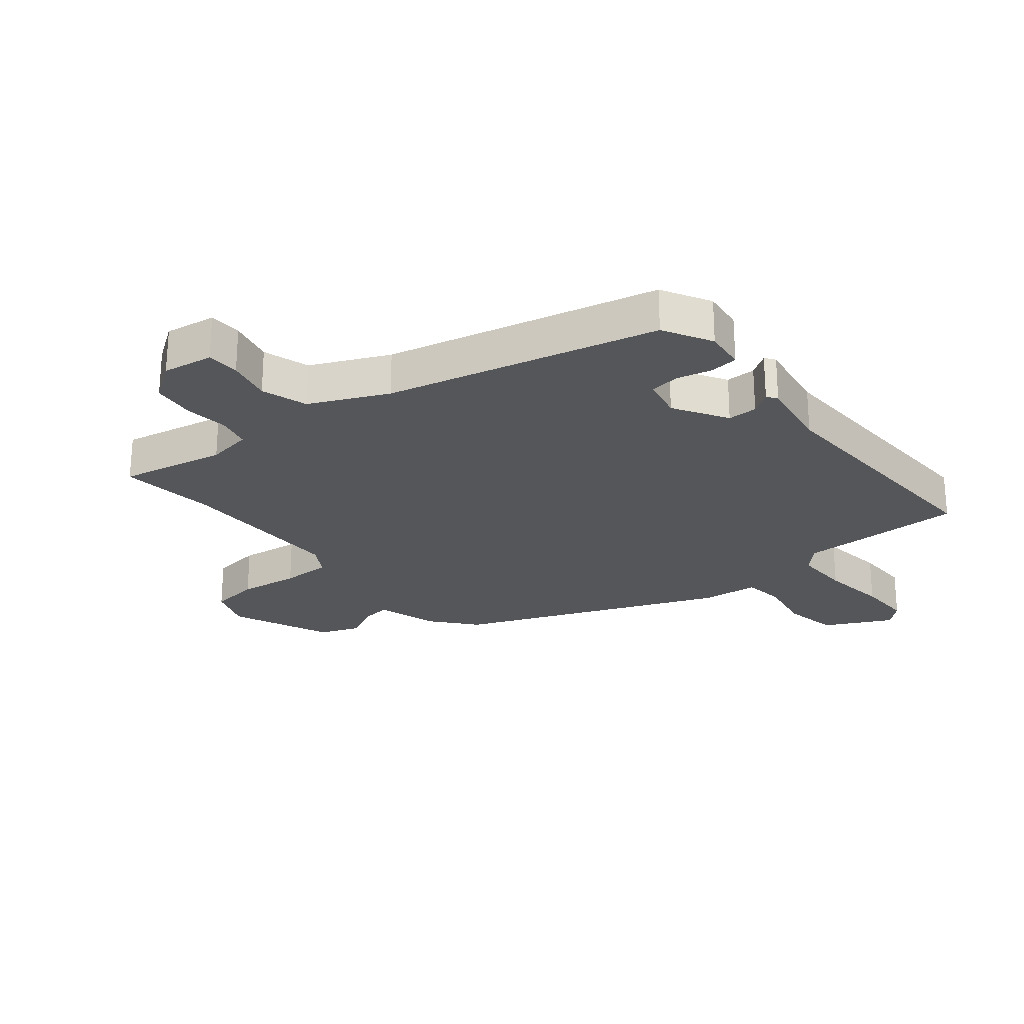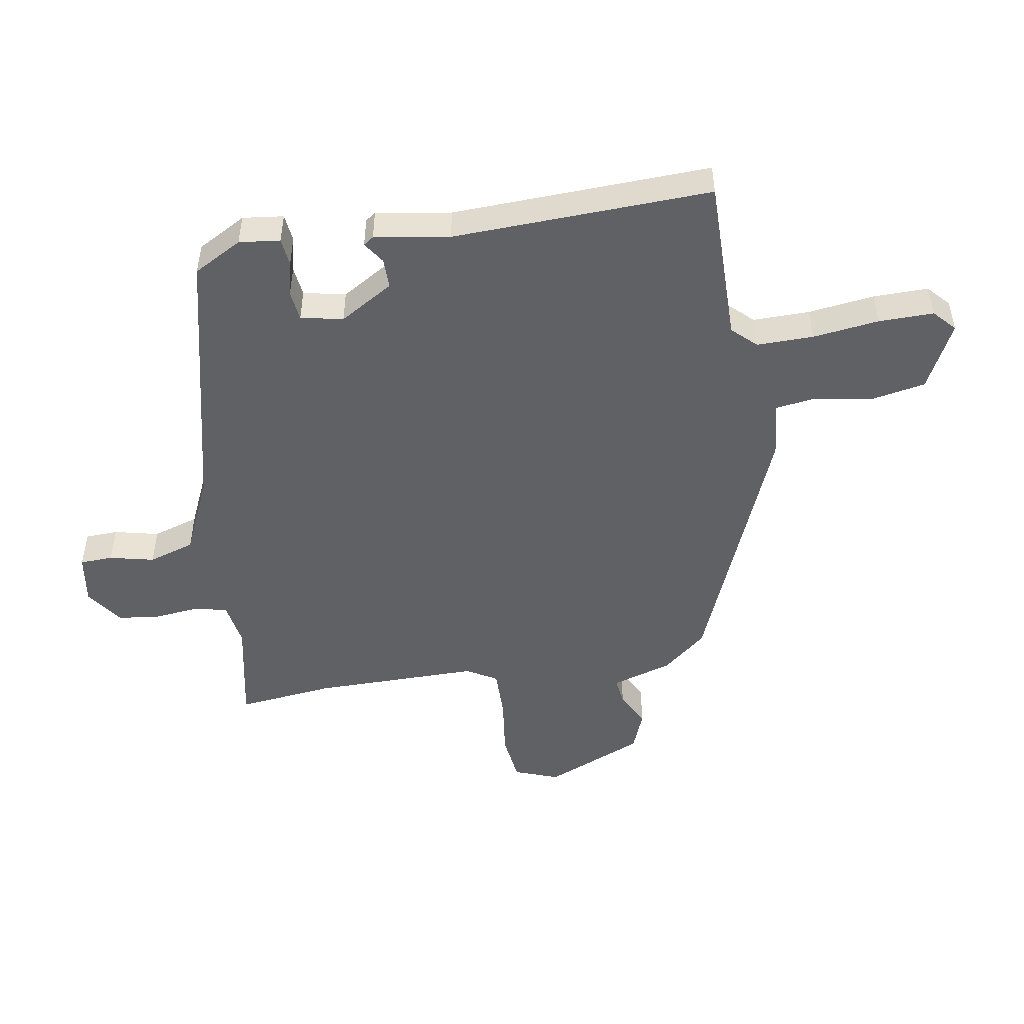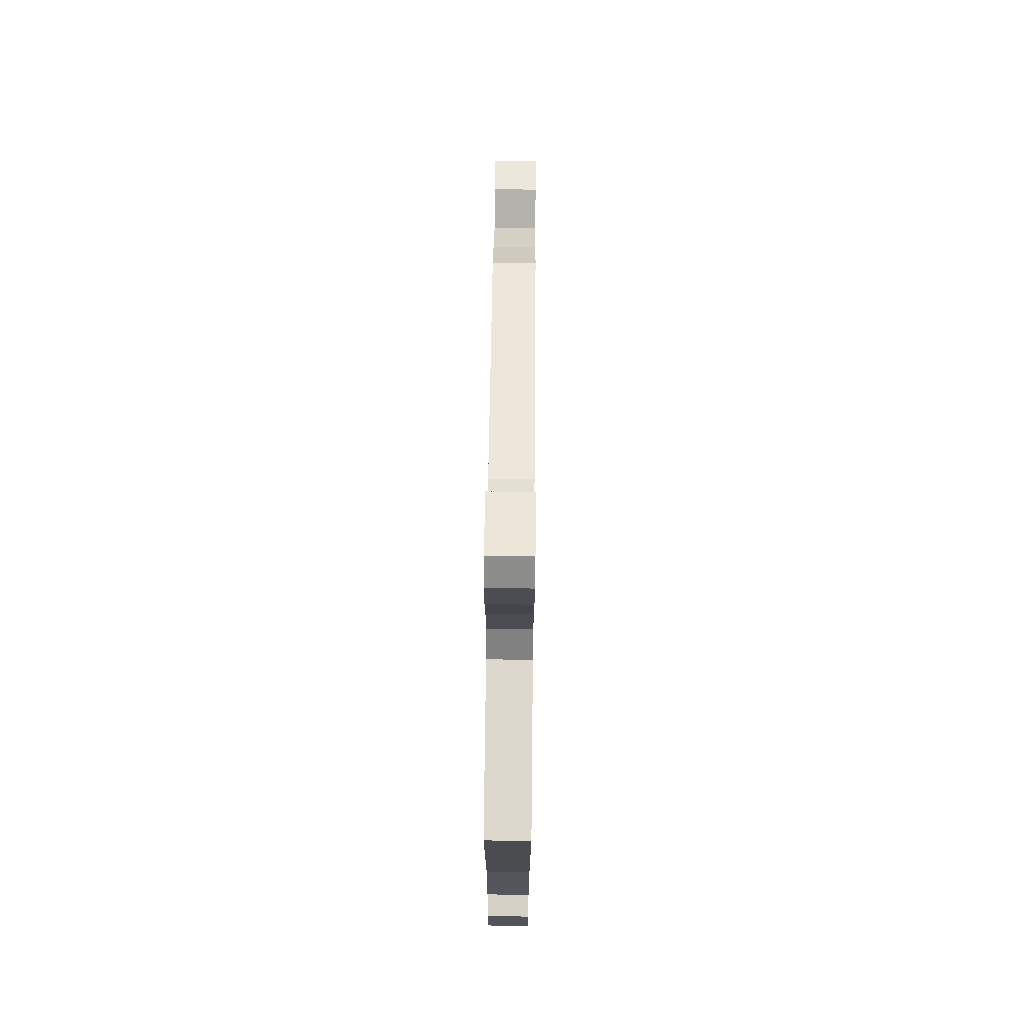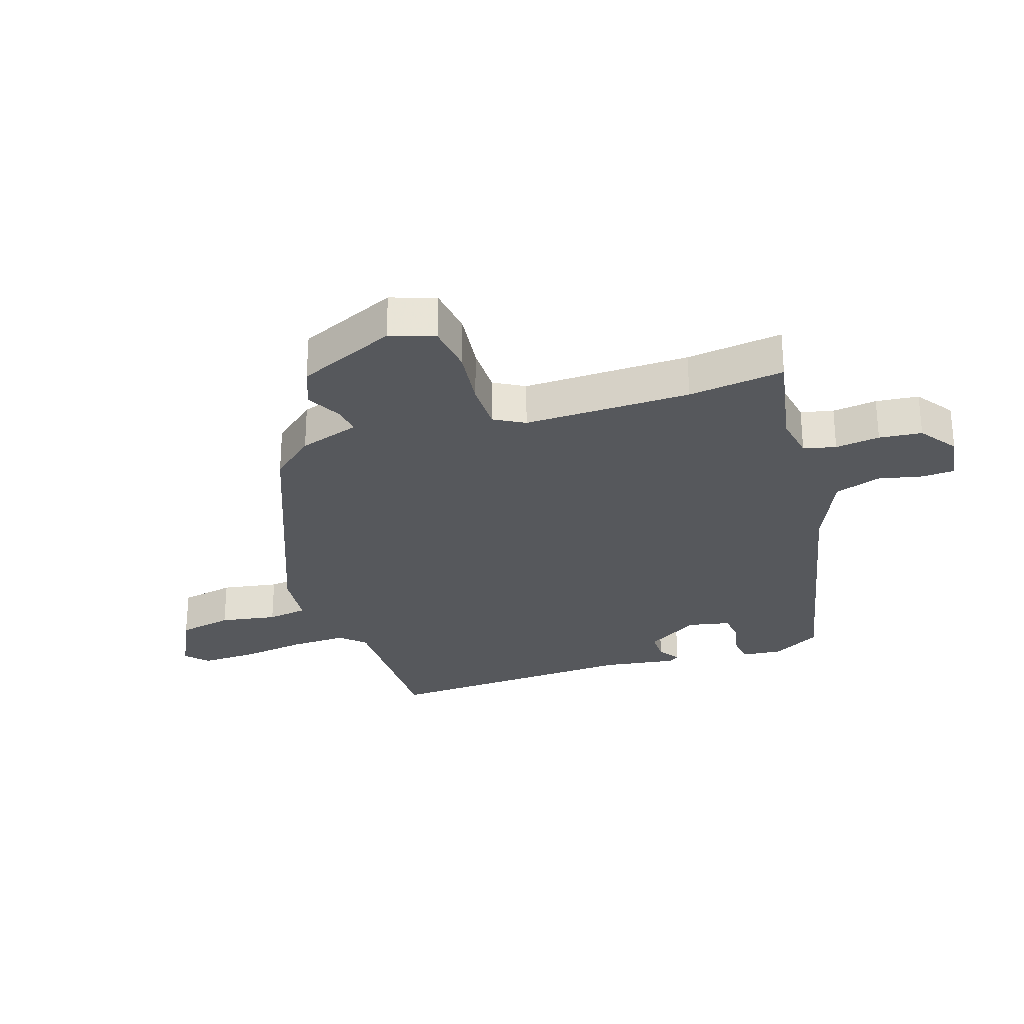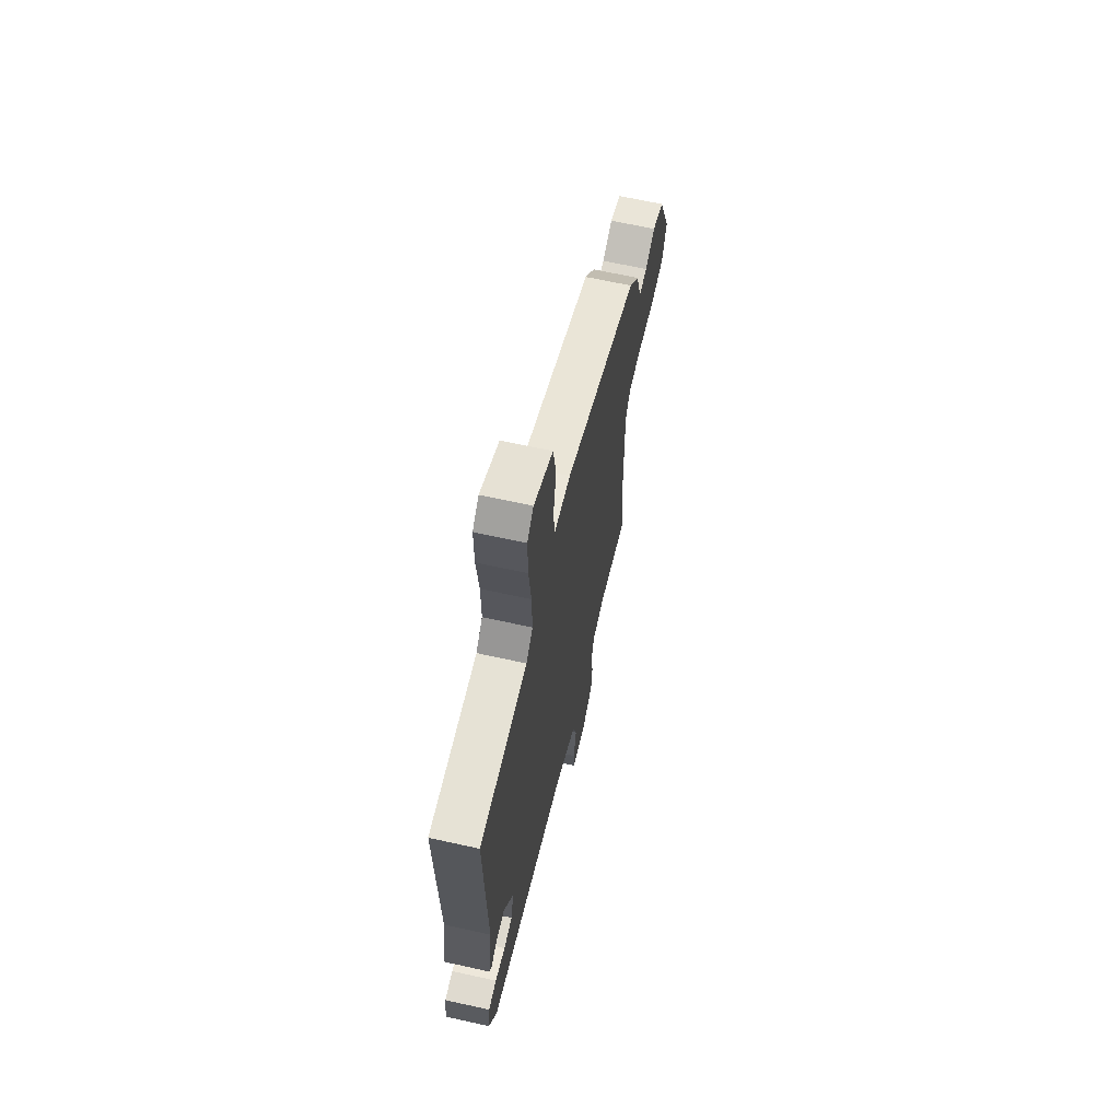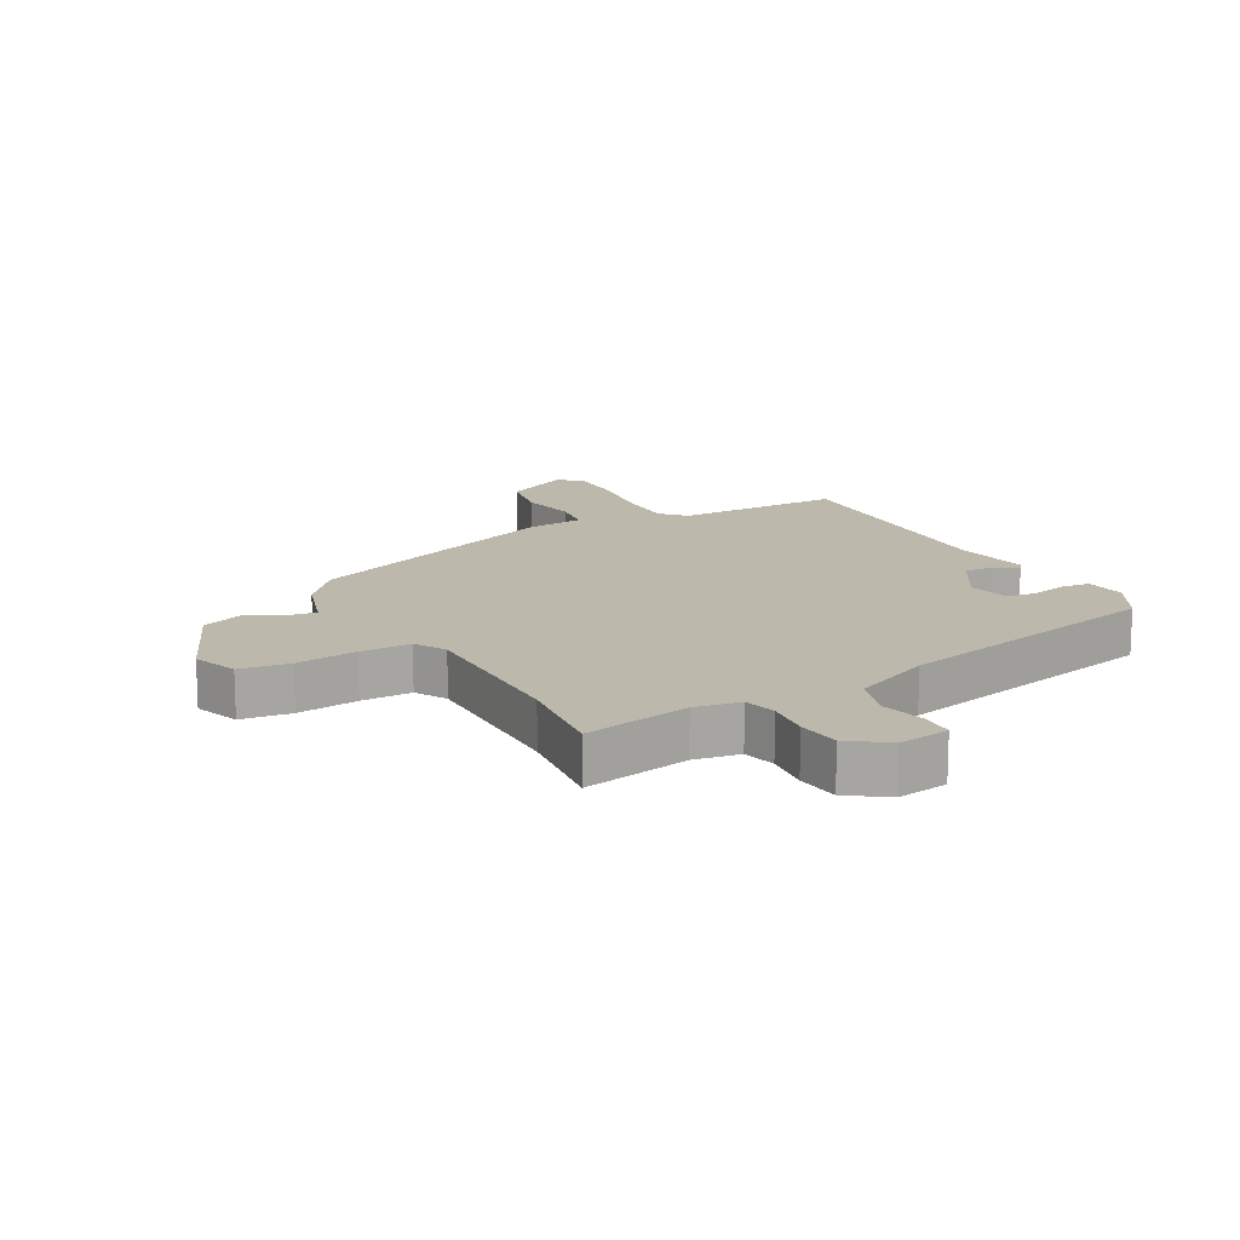
<metadata>
{"format":"obj","ext":"obj","renderer":"f3d","projection":"perspective","resolution":1024,"background":"white","views":[{"elev":-25.2,"azim":-140.8,"up":"+Y"},{"elev":-49.1,"azim":-80.5,"up":"+Y"},{"elev":73.0,"azim":-89.4,"up":"+Z"},{"elev":-28.1,"azim":108.8,"up":"+Y"},{"elev":64.4,"azim":-77.3,"up":"+Z"},{"elev":14.8,"azim":151.5,"up":"+Y"}]}
</metadata>
<code>
v 0.487 0.07 -0.388
v 0.505 0.07 -0.546
v 0.332 0.07 -0.511
v 0.258 0.07 -0.523
v 0.245 0.07 -0.576
v 0.253 0.07 -0.649
v 0.245 0.07 -0.719
v 0.183 0.07 -0.762
v 0.1 0.07 -0.749
v 0.098 0.07 -0.695
v 0.115 0.07 -0.622
v 0.091 0.07 -0.546
v -0.036 0.07 -0.488
v -0.481 0.07 -0.383
v -0.525 0.07 -0.303
v -0.517 0.07 -0.236
v -0.471 0.07 -0.231
v -0.413 0.07 -0.245
v -0.364 0.07 -0.239
v -0.349 0.07 -0.17
v -0.402 0.07 -0.082
v -0.451 0.07 -0.082
v -0.487 0.07 -0.106
v -0.499 0.07 -0.089
v -0.479 0.07 0.034
v -0.494 0.07 0.458
v -0.222 0.07 0.456
v -0.185 0.07 0.495
v -0.186 0.07 0.588
v -0.2 0.07 0.697
v -0.201 0.07 0.787
v -0.165 0.07 0.82
v -0.056 0.07 0.765
v -0.039 0.07 0.675
v -0.056 0.07 0.582
v -0.047 0.07 0.515
v 0.046 0.07 0.505
v 0.473 0.07 0.33
v 0.533 0.07 0.258
v 0.564 0.07 0.158
v 0.61 0.07 0.164
v 0.668 0.07 0.194
v 0.734 0.07 0.168
v 0.804 0.07 0.005
v 0.777 0.07 -0.068
v 0.696 0.07 -0.078
v 0.597 0.07 -0.065
v 0.515 0.07 -0.064
v 0.486 0.07 -0.114
v 0.487 0 -0.388
v 0.505 0 -0.546
v 0.332 0 -0.511
v 0.258 0 -0.523
v 0.245 0 -0.576
v 0.253 0 -0.649
v 0.245 0 -0.719
v 0.183 0 -0.762
v 0.1 0 -0.749
v 0.098 0 -0.695
v 0.115 0 -0.622
v 0.091 0 -0.546
v -0.036 0 -0.488
v -0.481 0 -0.383
v -0.525 0 -0.303
v -0.517 0 -0.236
v -0.471 0 -0.231
v -0.413 0 -0.245
v -0.364 0 -0.239
v -0.349 0 -0.17
v -0.402 0 -0.082
v -0.451 0 -0.082
v -0.487 0 -0.106
v -0.499 0 -0.089
v -0.479 0 0.034
v -0.494 0 0.458
v -0.222 0 0.456
v -0.185 0 0.495
v -0.186 0 0.588
v -0.2 0 0.697
v -0.201 0 0.787
v -0.165 0 0.82
v -0.056 0 0.765
v -0.039 0 0.675
v -0.056 0 0.582
v -0.047 0 0.515
v 0.046 0 0.505
v 0.473 0 0.33
v 0.533 0 0.258
v 0.564 0 0.158
v 0.61 0 0.164
v 0.668 0 0.194
v 0.734 0 0.168
v 0.804 0 0.005
v 0.777 0 -0.068
v 0.696 0 -0.078
v 0.597 0 -0.065
v 0.515 0 -0.064
v 0.486 0 -0.114
f 45 46 47
f 44 45 47
f 43 44 47
f 42 43 47
f 41 42 47
f 40 41 47 48
f 40 48 49
f 39 40 49
f 38 39 49
f 37 38 49
f 36 37 49
f 33 34 35
f 32 33 35
f 31 32 35
f 30 31 35
f 29 30 35
f 28 29 35 36
f 36 49 1
f 28 36 1
f 27 28 1
f 22 23 24 25
f 25 26 27
f 22 25 27
f 21 22 27
f 16 17 18
f 15 16 18
f 14 15 18
f 13 14 18
f 12 13 18 19
f 9 10 11
f 8 9 11
f 7 8 11
f 6 7 11
f 5 6 11
f 4 5 11 12
f 12 19 20
f 4 12 20
f 3 4 20
f 20 21 27
f 3 20 27
f 2 3 27
f 1 2 27
f 96 95 94
f 96 94 93
f 96 93 92
f 96 92 91
f 96 91 90
f 97 96 90 89
f 98 97 89
f 98 89 88
f 98 88 87
f 98 87 86
f 98 86 85
f 84 83 82
f 84 82 81
f 84 81 80
f 84 80 79
f 84 79 78
f 85 84 78 77
f 50 98 85
f 50 85 77
f 50 77 76
f 74 73 72 71
f 76 75 74
f 76 74 71
f 76 71 70
f 67 66 65
f 67 65 64
f 67 64 63
f 67 63 62
f 68 67 62 61
f 60 59 58
f 60 58 57
f 60 57 56
f 60 56 55
f 60 55 54
f 61 60 54 53
f 69 68 61
f 69 61 53
f 69 53 52
f 76 70 69
f 76 69 52
f 76 52 51
f 76 51 50
f 1 50 51 2
f 2 51 52 3
f 3 52 53 4
f 4 53 54 5
f 5 54 55 6
f 6 55 56 7
f 7 56 57 8
f 8 57 58 9
f 9 58 59 10
f 10 59 60 11
f 11 60 61 12
f 12 61 62 13
f 13 62 63 14
f 14 63 64 15
f 15 64 65 16
f 16 65 66 17
f 17 66 67 18
f 18 67 68 19
f 19 68 69 20
f 20 69 70 21
f 21 70 71 22
f 22 71 72 23
f 23 72 73 24
f 24 73 74 25
f 25 74 75 26
f 26 75 76 27
f 27 76 77 28
f 28 77 78 29
f 29 78 79 30
f 30 79 80 31
f 31 80 81 32
f 32 81 82 33
f 33 82 83 34
f 34 83 84 35
f 35 84 85 36
f 36 85 86 37
f 37 86 87 38
f 38 87 88 39
f 39 88 89 40
f 40 89 90 41
f 41 90 91 42
f 42 91 92 43
f 43 92 93 44
f 44 93 94 45
f 45 94 95 46
f 46 95 96 47
f 47 96 97 48
f 48 97 98 49
f 49 98 50 1

</code>
